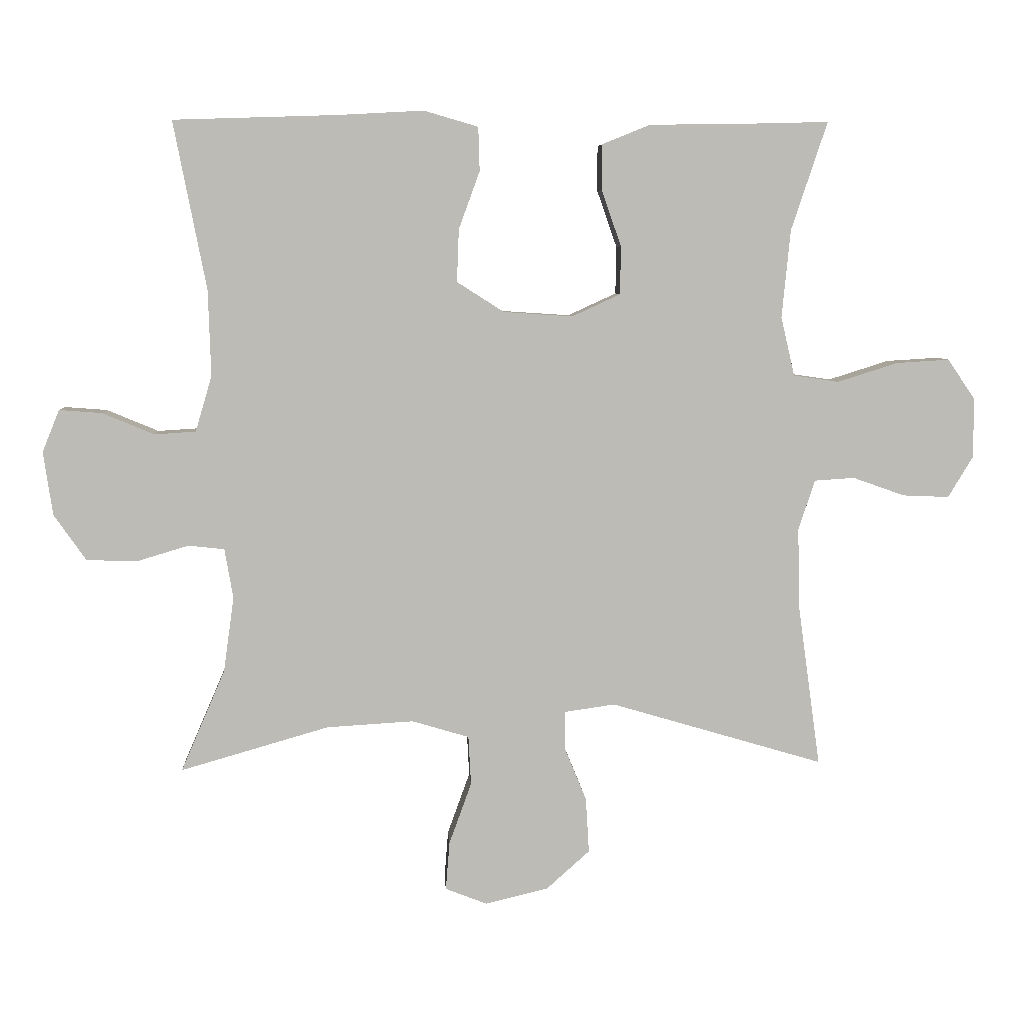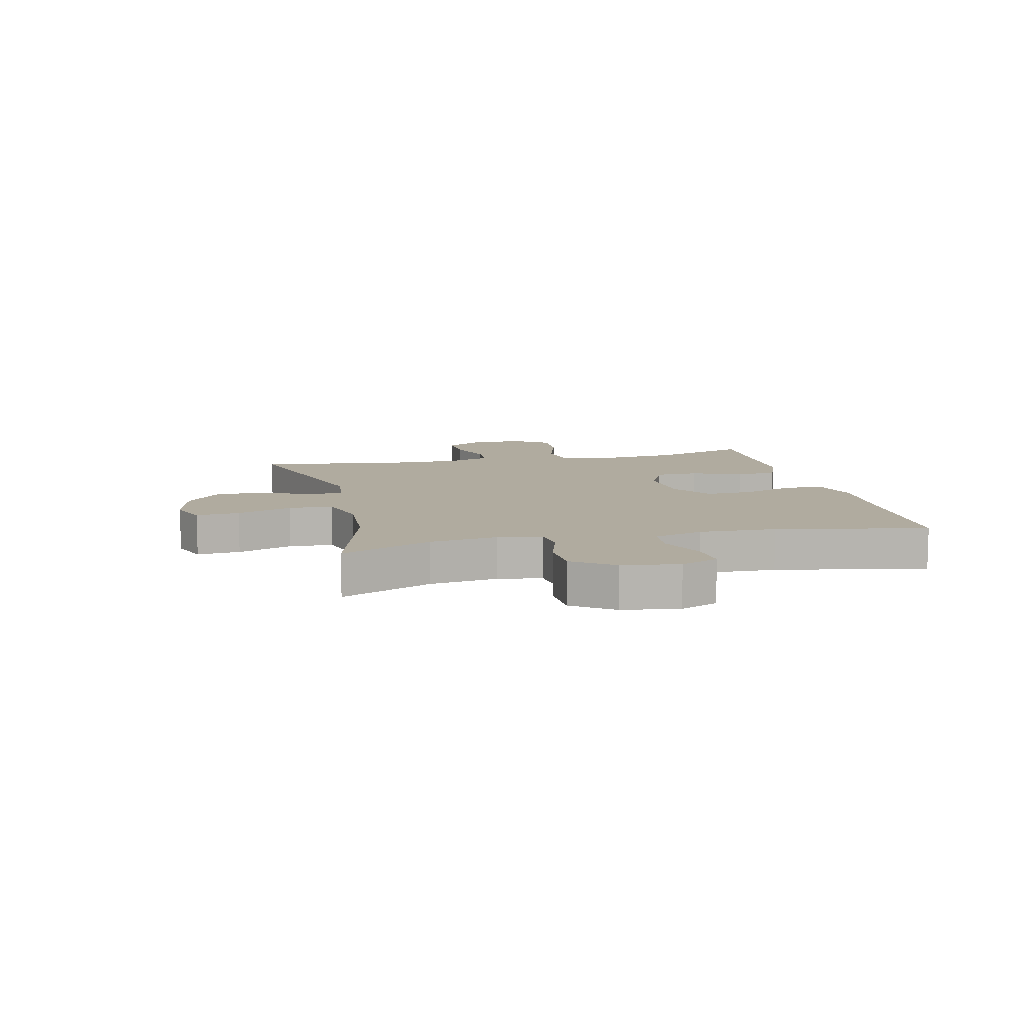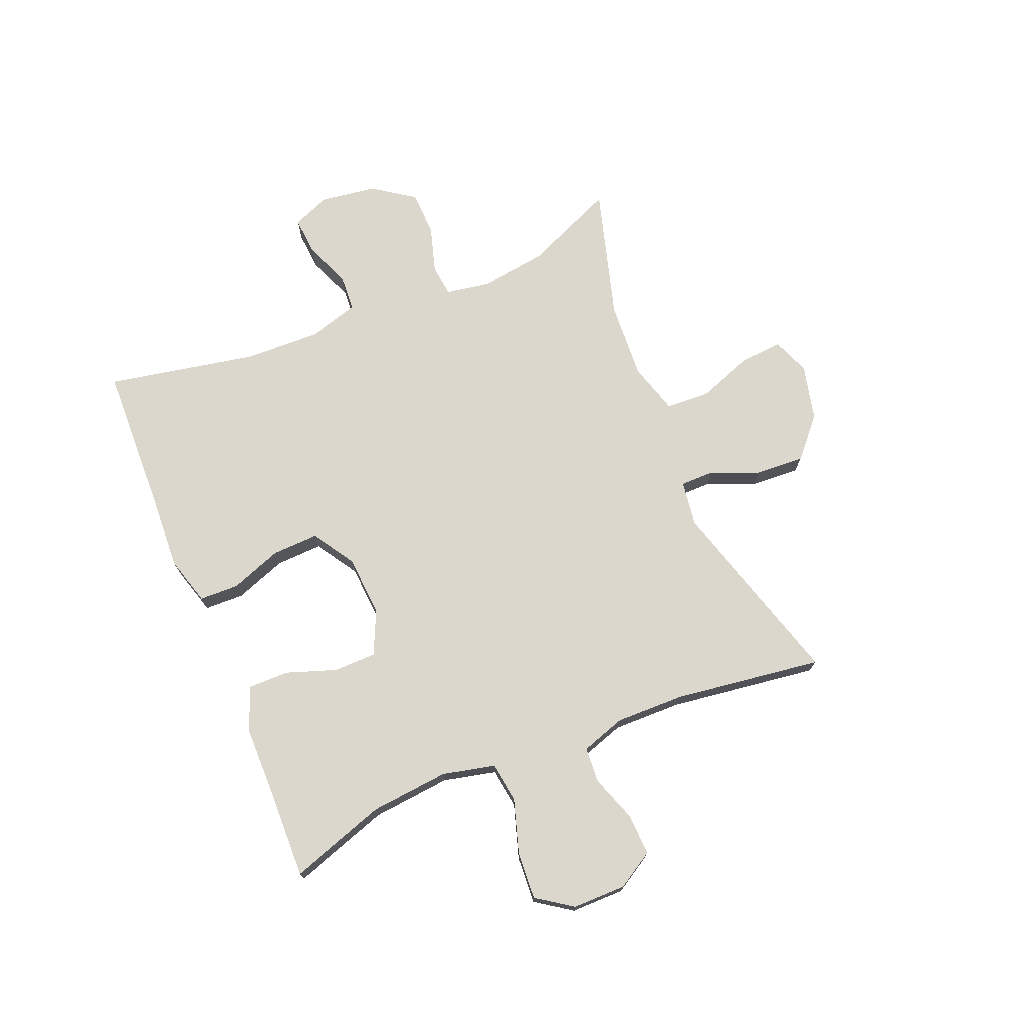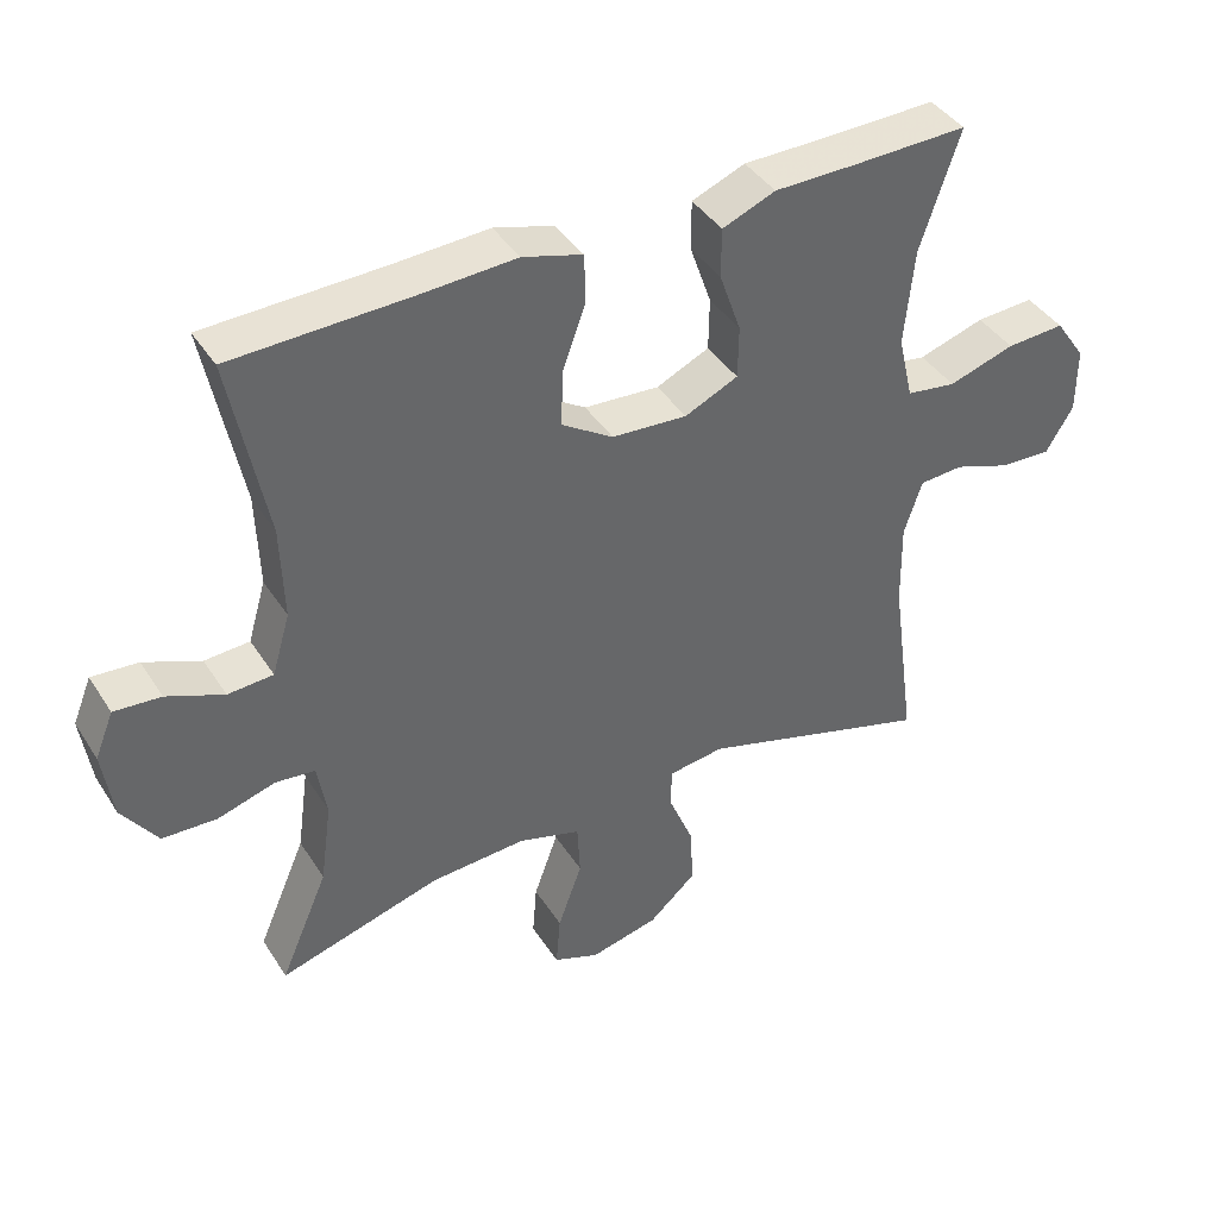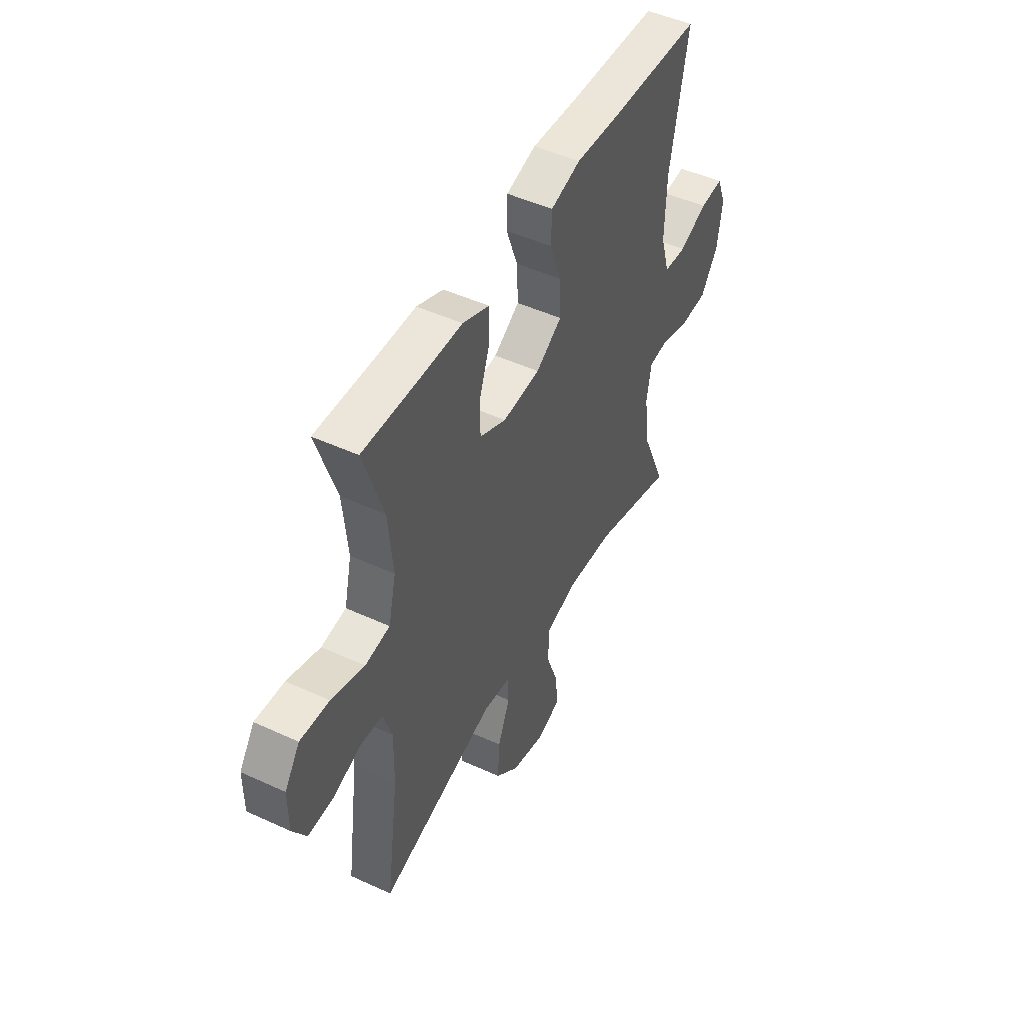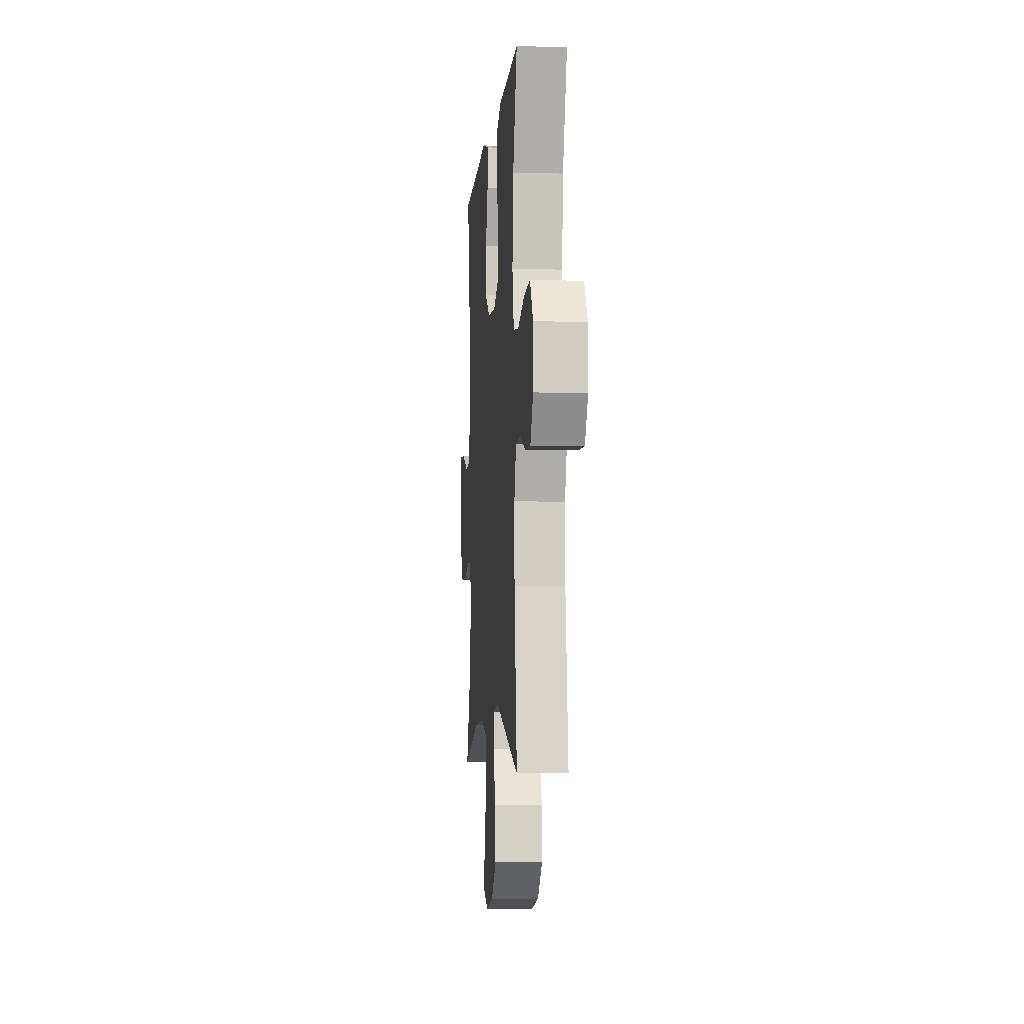
<metadata>
{"format":"obj","ext":"obj","renderer":"f3d","projection":"perspective","resolution":1024,"background":"white","views":[{"elev":6.3,"azim":-3.4,"up":"+Z"},{"elev":9.7,"azim":-103.1,"up":"+Y"},{"elev":73.0,"azim":67.6,"up":"+Y"},{"elev":40.9,"azim":-29.8,"up":"+Z"},{"elev":48.1,"azim":117.3,"up":"+Z"},{"elev":-5.2,"azim":85.1,"up":"+Z"}]}
</metadata>
<code>
v 0.5 0.07 -0.5
v 0.175 0.07 -0.404
v 0.097 0.07 -0.415
v 0.097 0.07 -0.472
v 0.131 0.07 -0.555
v 0.136 0.07 -0.639
v 0.07 0.07 -0.698
v -0.026 0.07 -0.721
v -0.09 0.07 -0.696
v -0.084 0.07 -0.622
v -0.05 0.07 -0.528
v -0.054 0.07 -0.453
v -0.141 0.07 -0.427
v -0.274 0.07 -0.435
v -0.5 0.07 -0.5
v -0.433 0.07 -0.345
v -0.417 0.07 -0.23
v -0.43 0.07 -0.154
v -0.485 0.07 -0.148
v -0.565 0.07 -0.172
v -0.641 0.07 -0.169
v -0.69 0.07 -0.099
v -0.704 0.07 -0.002
v -0.678 0.07 0.062
v -0.613 0.07 0.057
v -0.534 0.07 0.024
v -0.471 0.07 0.028
v -0.446 0.07 0.113
v -0.45 0.07 0.244
v -0.5 0.07 0.5
v -0.249 0.07 0.508
v -0.12 0.07 0.515
v -0.037 0.07 0.491
v -0.035 0.07 0.424
v -0.067 0.07 0.336
v -0.07 0.07 0.256
v 0.002 0.07 0.21
v 0.107 0.07 0.203
v 0.181 0.07 0.237
v 0.182 0.07 0.31
v 0.152 0.07 0.396
v 0.152 0.07 0.465
v 0.226 0.07 0.495
v 0.341 0.07 0.496
v 0.5 0.07 0.5
v 0.445 0.07 0.335
v 0.432 0.07 0.201
v 0.453 0.07 0.111
v 0.522 0.07 0.101
v 0.614 0.07 0.13
v 0.695 0.07 0.135
v 0.737 0.07 0.074
v 0.737 0.07 -0.017
v 0.699 0.07 -0.08
v 0.628 0.07 -0.077
v 0.549 0.07 -0.049
v 0.488 0.07 -0.053
v 0.463 0.07 -0.129
v 0.465 0.07 -0.246
v 0.5 0 -0.5
v 0.175 0 -0.404
v 0.097 0 -0.415
v 0.097 0 -0.472
v 0.131 0 -0.555
v 0.136 0 -0.639
v 0.07 0 -0.698
v -0.026 0 -0.721
v -0.09 0 -0.696
v -0.084 0 -0.622
v -0.05 0 -0.528
v -0.054 0 -0.453
v -0.141 0 -0.427
v -0.274 0 -0.435
v -0.5 0 -0.5
v -0.433 0 -0.345
v -0.417 0 -0.23
v -0.43 0 -0.154
v -0.485 0 -0.148
v -0.565 0 -0.172
v -0.641 0 -0.169
v -0.69 0 -0.099
v -0.704 0 -0.002
v -0.678 0 0.062
v -0.613 0 0.057
v -0.534 0 0.024
v -0.471 0 0.028
v -0.446 0 0.113
v -0.45 0 0.244
v -0.5 0 0.5
v -0.249 0 0.508
v -0.12 0 0.515
v -0.037 0 0.491
v -0.035 0 0.424
v -0.067 0 0.336
v -0.07 0 0.256
v 0.002 0 0.21
v 0.107 0 0.203
v 0.181 0 0.237
v 0.182 0 0.31
v 0.152 0 0.396
v 0.152 0 0.465
v 0.226 0 0.495
v 0.341 0 0.496
v 0.5 0 0.5
v 0.445 0 0.335
v 0.432 0 0.201
v 0.453 0 0.111
v 0.522 0 0.101
v 0.614 0 0.13
v 0.695 0 0.135
v 0.737 0 0.074
v 0.737 0 -0.017
v 0.699 0 -0.08
v 0.628 0 -0.077
v 0.549 0 -0.049
v 0.488 0 -0.053
v 0.463 0 -0.129
v 0.465 0 -0.246
f 54 55 56
f 53 54 56
f 52 53 56
f 51 52 56
f 50 51 56
f 49 50 56
f 48 49 56 57
f 47 48 57 58
f 44 45 46
f 44 46 47
f 43 44 47
f 42 43 47
f 41 42 47
f 40 41 47
f 47 58 59
f 40 47 59
f 39 40 59
f 33 34 35
f 32 33 35
f 31 32 35
f 31 35 36
f 30 31 36
f 29 30 36
f 28 29 36 37
f 24 25 26
f 23 24 26
f 22 23 26
f 21 22 26
f 20 21 26
f 19 20 26
f 18 19 26 27
f 14 15 16
f 13 14 16 17
f 12 13 17 18
f 9 10 11
f 8 9 11
f 7 8 11
f 6 7 11
f 5 6 11
f 4 5 11
f 3 4 11 12
f 59 1 2
f 39 59 2
f 38 39 2
f 28 37 38
f 27 28 38
f 18 27 38
f 12 18 38
f 3 12 38
f 2 3 38
f 115 114 113
f 115 113 112
f 115 112 111
f 115 111 110
f 115 110 109
f 115 109 108
f 116 115 108 107
f 117 116 107 106
f 105 104 103
f 106 105 103
f 106 103 102
f 106 102 101
f 106 101 100
f 106 100 99
f 118 117 106
f 118 106 99
f 118 99 98
f 94 93 92
f 94 92 91
f 94 91 90
f 95 94 90
f 95 90 89
f 95 89 88
f 96 95 88 87
f 85 84 83
f 85 83 82
f 85 82 81
f 85 81 80
f 85 80 79
f 85 79 78
f 86 85 78 77
f 75 74 73
f 76 75 73 72
f 77 76 72 71
f 70 69 68
f 70 68 67
f 70 67 66
f 70 66 65
f 70 65 64
f 70 64 63
f 71 70 63 62
f 61 60 118
f 61 118 98
f 61 98 97
f 97 96 87
f 97 87 86
f 97 86 77
f 97 77 71
f 97 71 62
f 97 62 61
f 1 60 61 2
f 2 61 62 3
f 3 62 63 4
f 4 63 64 5
f 5 64 65 6
f 6 65 66 7
f 7 66 67 8
f 8 67 68 9
f 9 68 69 10
f 10 69 70 11
f 11 70 71 12
f 12 71 72 13
f 13 72 73 14
f 14 73 74 15
f 15 74 75 16
f 16 75 76 17
f 17 76 77 18
f 18 77 78 19
f 19 78 79 20
f 20 79 80 21
f 21 80 81 22
f 22 81 82 23
f 23 82 83 24
f 24 83 84 25
f 25 84 85 26
f 26 85 86 27
f 27 86 87 28
f 28 87 88 29
f 29 88 89 30
f 30 89 90 31
f 31 90 91 32
f 32 91 92 33
f 33 92 93 34
f 34 93 94 35
f 35 94 95 36
f 36 95 96 37
f 37 96 97 38
f 38 97 98 39
f 39 98 99 40
f 40 99 100 41
f 41 100 101 42
f 42 101 102 43
f 43 102 103 44
f 44 103 104 45
f 45 104 105 46
f 46 105 106 47
f 47 106 107 48
f 48 107 108 49
f 49 108 109 50
f 50 109 110 51
f 51 110 111 52
f 52 111 112 53
f 53 112 113 54
f 54 113 114 55
f 55 114 115 56
f 56 115 116 57
f 57 116 117 58
f 58 117 118 59
f 59 118 60 1

</code>
